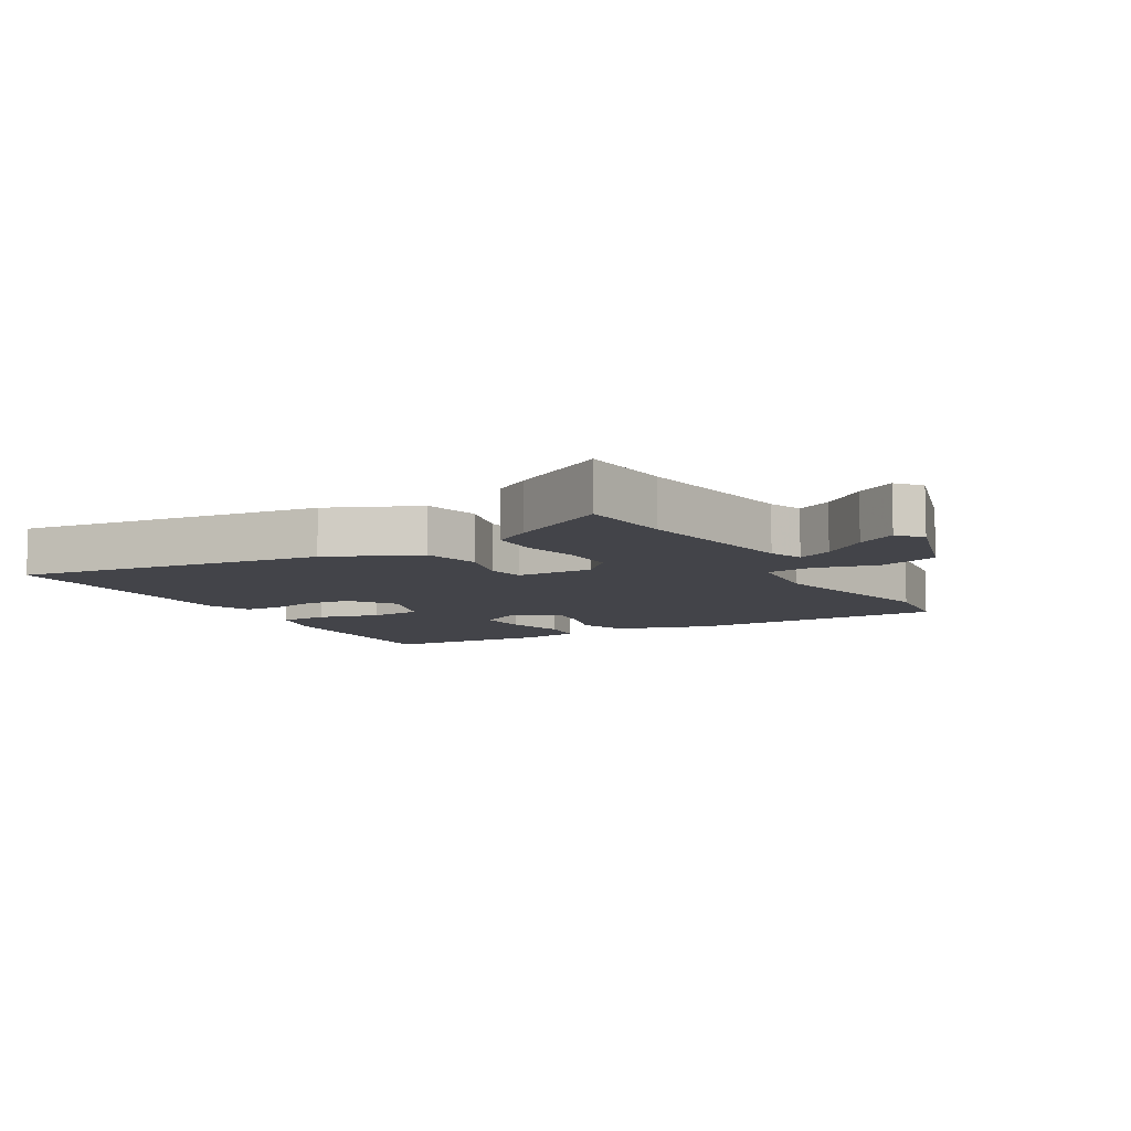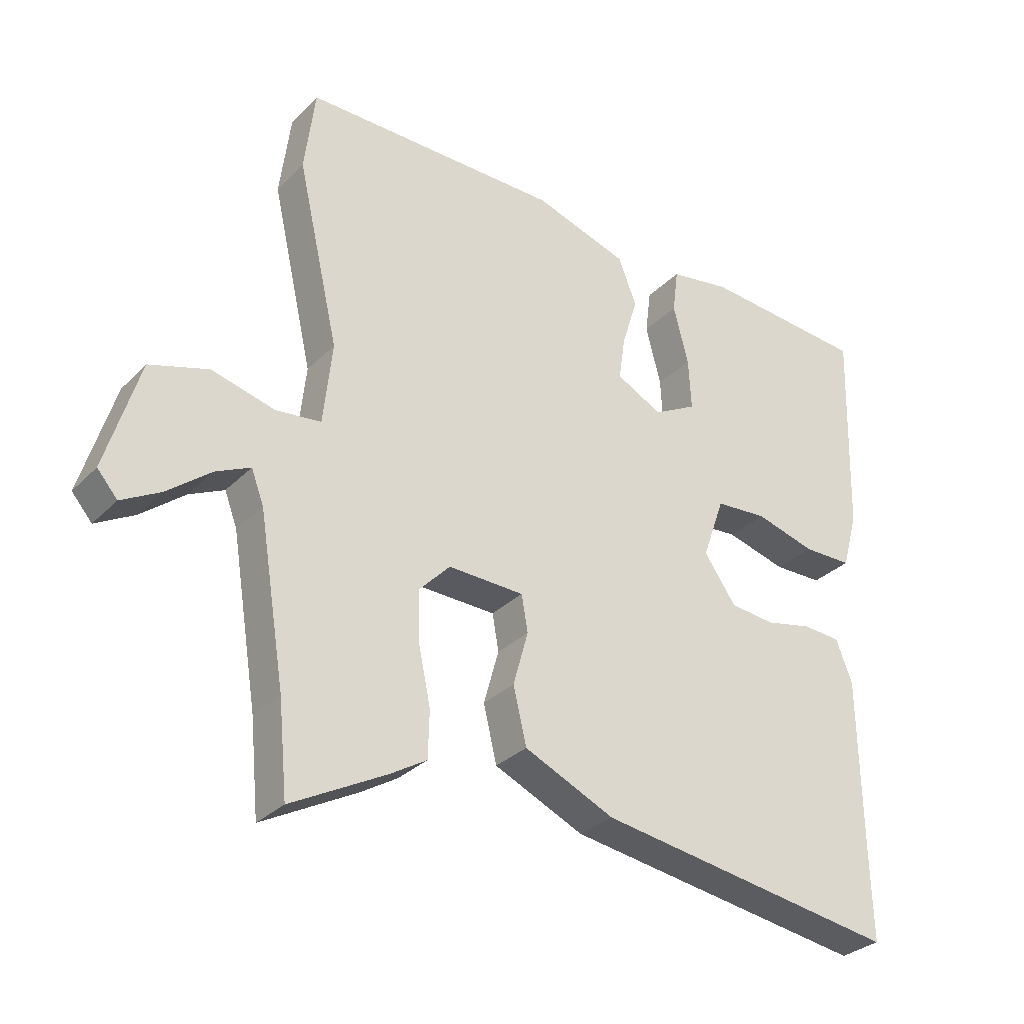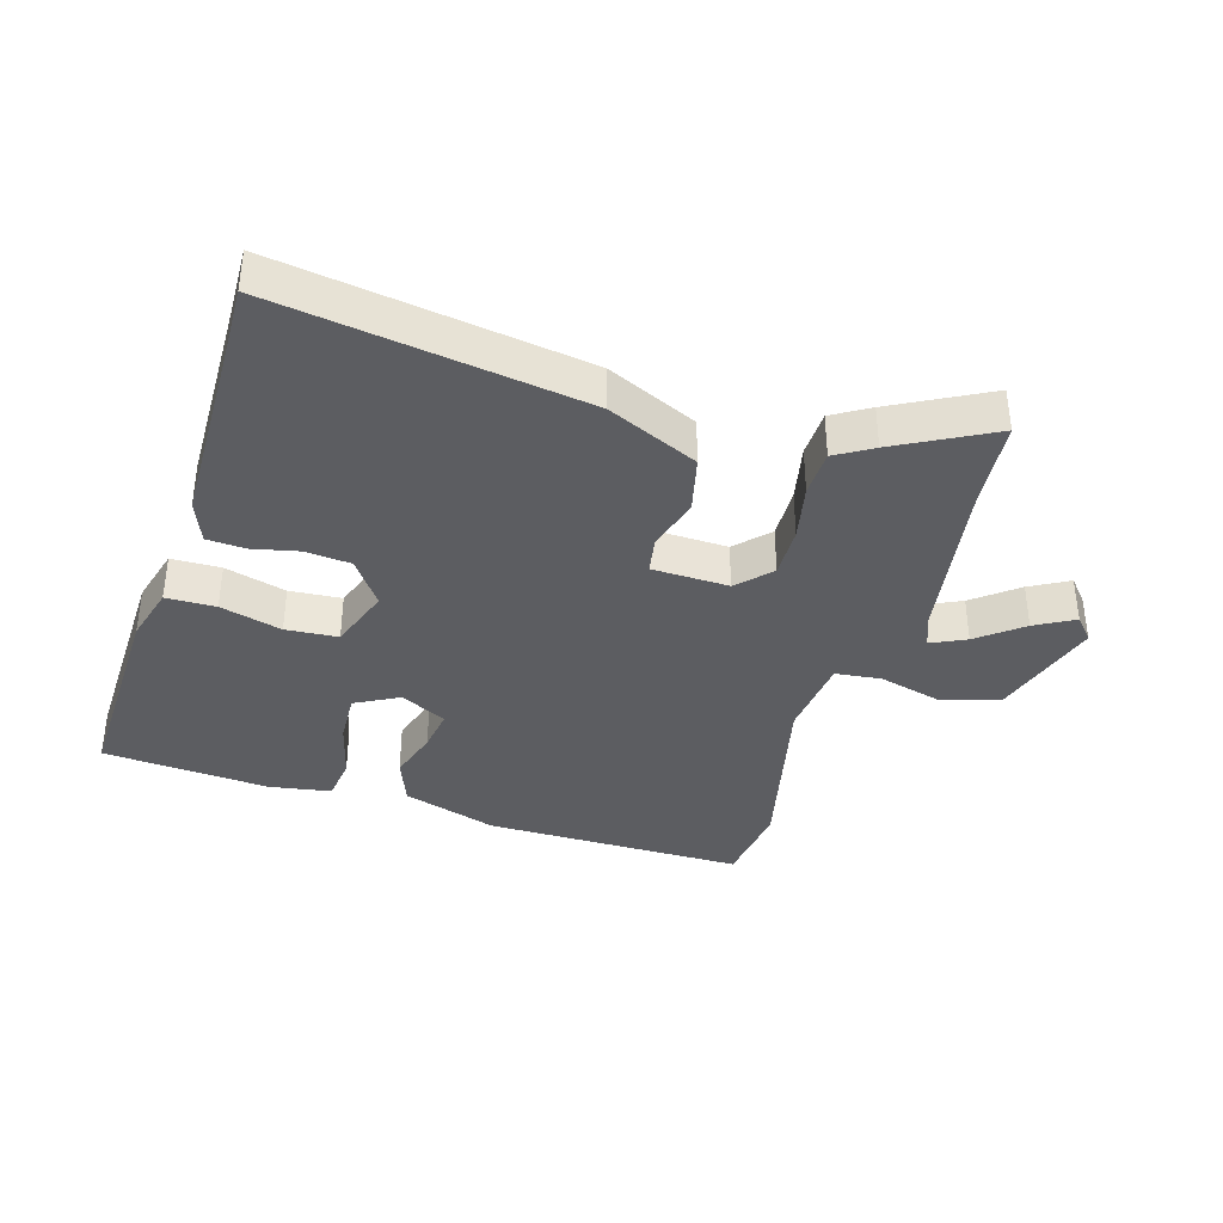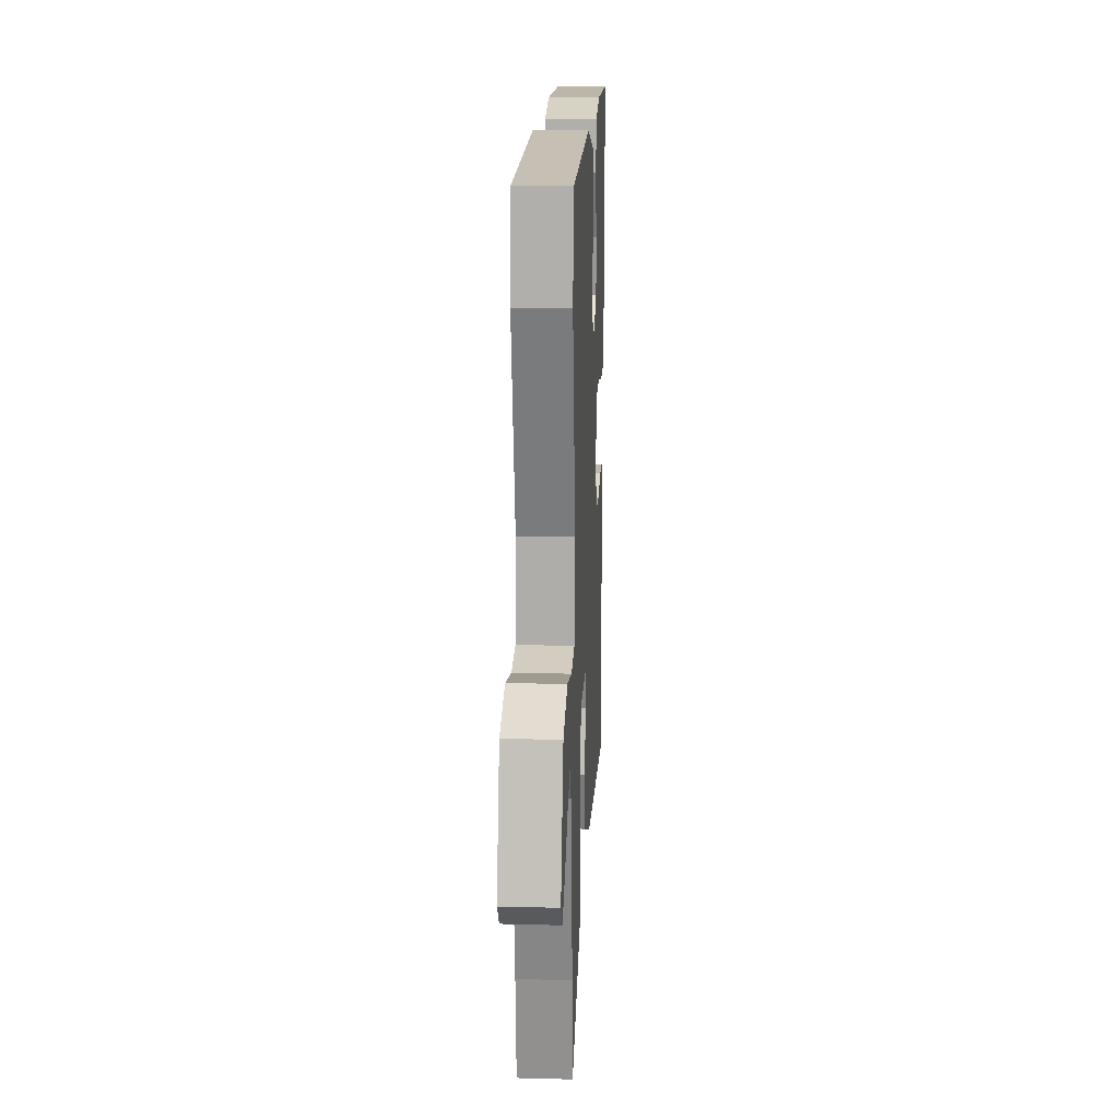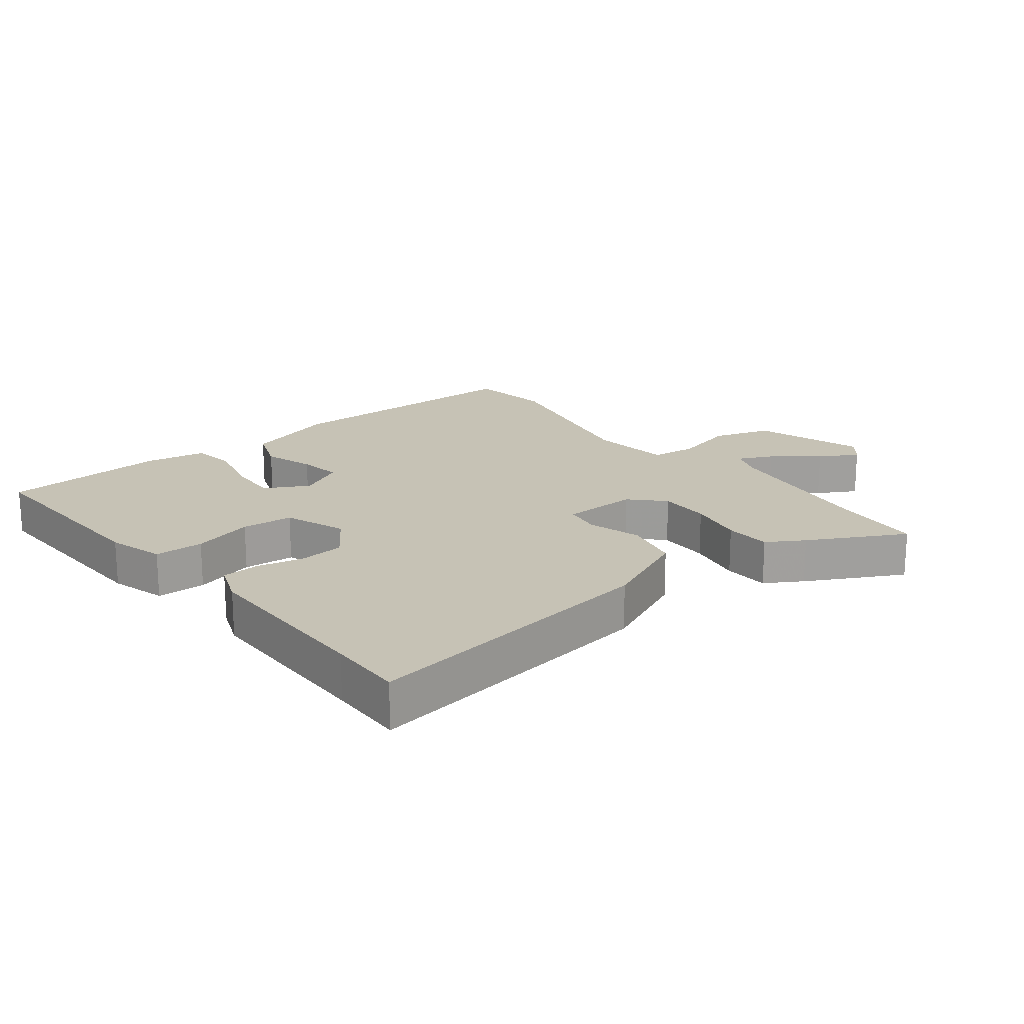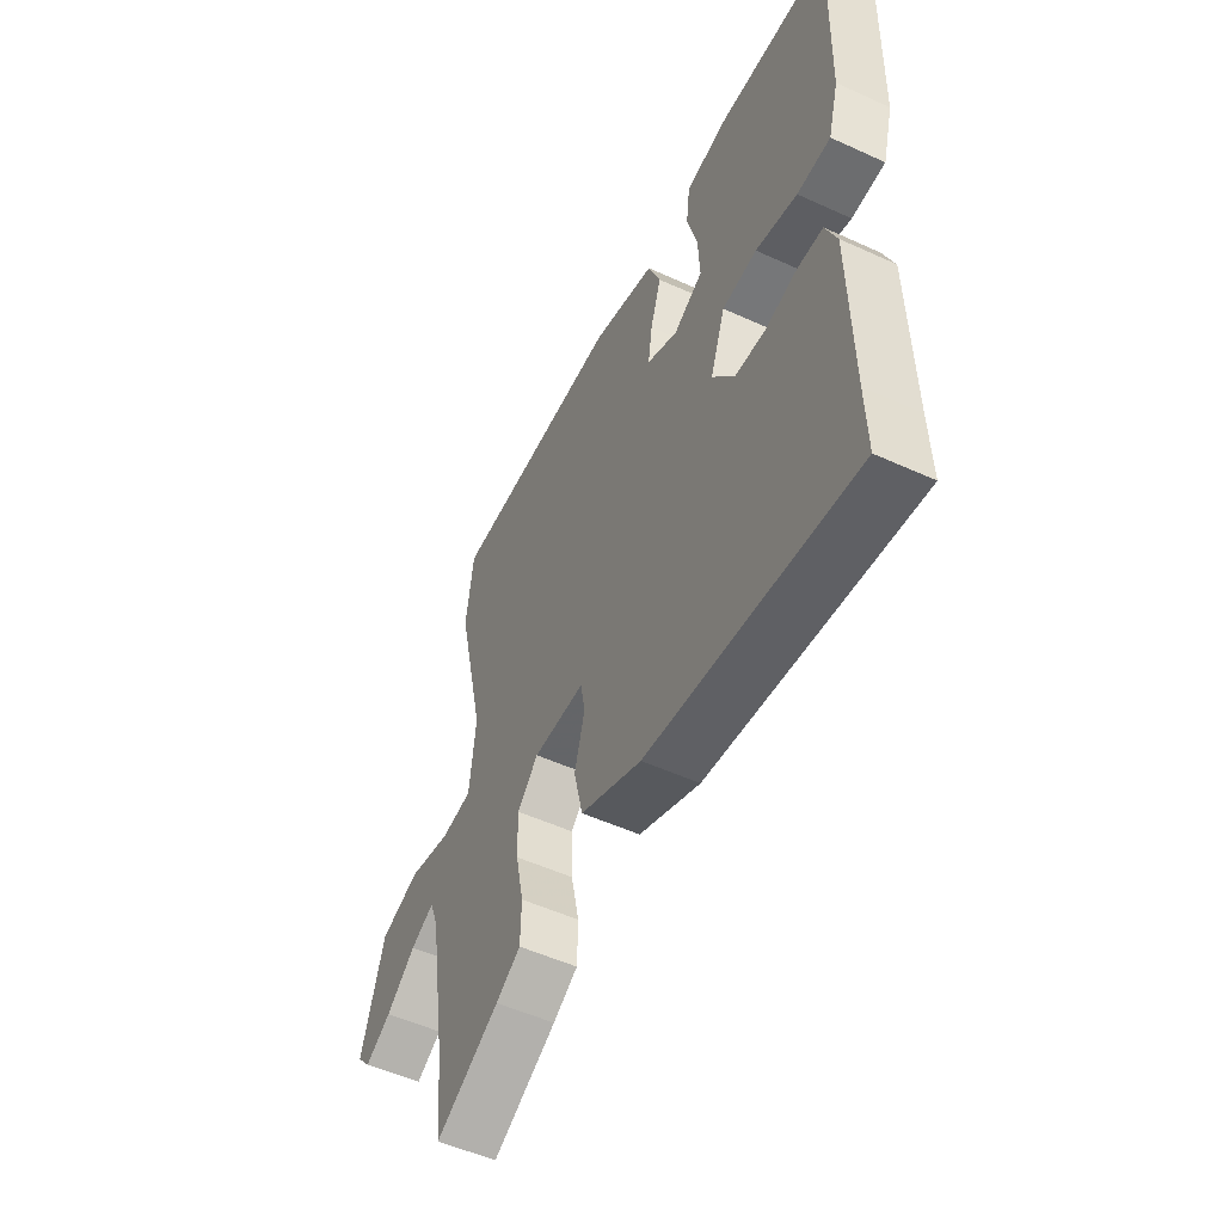
<metadata>
{"format":"obj","ext":"obj","renderer":"f3d","projection":"perspective","resolution":1024,"background":"white","views":[{"elev":-8.5,"azim":-149.7,"up":"+Y"},{"elev":-30.7,"azim":-35.6,"up":"+Z"},{"elev":-37.1,"azim":163.3,"up":"+Y"},{"elev":18.4,"azim":-87.1,"up":"+Z"},{"elev":18.9,"azim":141.6,"up":"+Y"},{"elev":-53.2,"azim":64.0,"up":"+Z"}]}
</metadata>
<code>
v 0.539 0.07 0.471
v 0.529 0.07 0.14
v 0.504 0.07 0.05
v 0.426 0.07 0.049
v 0.329 0.07 0.076
v 0.247 0.07 0.07
v 0.212 0.07 -0.029
v 0.263 0.07 -0.102
v 0.335 0.07 -0.109
v 0.409 0.07 -0.093
v 0.469 0.07 -0.097
v 0.495 0.07 -0.164
v 0.499 0.07 -0.46
v 0.502 0.07 -0.58
v 0.02 0.07 -0.506
v -0.123 0.07 -0.441
v -0.144 0.07 -0.352
v -0.12 0.07 -0.266
v -0.13 0.07 -0.208
v -0.251 0.07 -0.204
v -0.3 0.07 -0.255
v -0.298 0.07 -0.337
v -0.279 0.07 -0.427
v -0.281 0.07 -0.501
v -0.339 0.07 -0.536
v -0.489 0.07 -0.616
v -0.503 0.07 -0.471
v -0.545 0.07 -0.211
v -0.565 0.07 -0.158
v -0.62 0.07 -0.184
v -0.689 0.07 -0.239
v -0.75 0.07 -0.273
v -0.782 0.07 -0.236
v -0.729 0.07 -0.06
v -0.636 0.07 -0.031
v -0.536 0.07 -0.057
v -0.464 0.07 -0.049
v -0.45 0.07 0.082
v -0.516 0.07 0.371
v -0.499 0.07 0.505
v -0.088 0.07 0.503
v 0.062 0.07 0.455
v 0.091 0.07 0.38
v 0.066 0.07 0.299
v 0.056 0.07 0.23
v 0.129 0.07 0.192
v 0.198 0.07 0.229
v 0.194 0.07 0.311
v 0.17 0.07 0.405
v 0.179 0.07 0.476
v 0.276 0.07 0.492
v 0.539 0 0.471
v 0.529 0 0.14
v 0.504 0 0.05
v 0.426 0 0.049
v 0.329 0 0.076
v 0.247 0 0.07
v 0.212 0 -0.029
v 0.263 0 -0.102
v 0.335 0 -0.109
v 0.409 0 -0.093
v 0.469 0 -0.097
v 0.495 0 -0.164
v 0.499 0 -0.46
v 0.502 0 -0.58
v 0.02 0 -0.506
v -0.123 0 -0.441
v -0.144 0 -0.352
v -0.12 0 -0.266
v -0.13 0 -0.208
v -0.251 0 -0.204
v -0.3 0 -0.255
v -0.298 0 -0.337
v -0.279 0 -0.427
v -0.281 0 -0.501
v -0.339 0 -0.536
v -0.489 0 -0.616
v -0.503 0 -0.471
v -0.545 0 -0.211
v -0.565 0 -0.158
v -0.62 0 -0.184
v -0.689 0 -0.239
v -0.75 0 -0.273
v -0.782 0 -0.236
v -0.729 0 -0.06
v -0.636 0 -0.031
v -0.536 0 -0.057
v -0.464 0 -0.049
v -0.45 0 0.082
v -0.516 0 0.371
v -0.499 0 0.505
v -0.088 0 0.503
v 0.062 0 0.455
v 0.091 0 0.38
v 0.066 0 0.299
v 0.056 0 0.23
v 0.129 0 0.192
v 0.198 0 0.229
v 0.194 0 0.311
v 0.17 0 0.405
v 0.179 0 0.476
v 0.276 0 0.492
f 48 49 50 51
f 47 48 51 1
f 41 42 43 44
f 41 44 45
f 38 39 40 41
f 37 38 41 45
f 33 34 35 36
f 33 36 37
f 30 31 32 33
f 29 30 33 37
f 28 29 37 45
f 24 25 26 27
f 22 23 24 27
f 21 22 27 28
f 20 21 28 45
f 15 16 17 18
f 13 14 15 18
f 13 18 19
f 12 13 19
f 9 10 11 12
f 8 9 12 19
f 7 8 19 20
f 2 3 4 5
f 47 1 2 5
f 46 47 5 6
f 20 45 46
f 6 7 20 46
f 102 101 100 99
f 52 102 99 98
f 95 94 93 92
f 96 95 92
f 92 91 90 89
f 96 92 89 88
f 87 86 85 84
f 88 87 84
f 84 83 82 81
f 88 84 81 80
f 96 88 80 79
f 78 77 76 75
f 78 75 74 73
f 79 78 73 72
f 96 79 72 71
f 69 68 67 66
f 69 66 65 64
f 70 69 64
f 70 64 63
f 63 62 61 60
f 70 63 60 59
f 71 70 59 58
f 56 55 54 53
f 56 53 52 98
f 57 56 98 97
f 97 96 71
f 97 71 58 57
f 1 52 53 2
f 2 53 54 3
f 3 54 55 4
f 4 55 56 5
f 5 56 57 6
f 6 57 58 7
f 7 58 59 8
f 8 59 60 9
f 9 60 61 10
f 10 61 62 11
f 11 62 63 12
f 12 63 64 13
f 13 64 65 14
f 14 65 66 15
f 15 66 67 16
f 16 67 68 17
f 17 68 69 18
f 18 69 70 19
f 19 70 71 20
f 20 71 72 21
f 21 72 73 22
f 22 73 74 23
f 23 74 75 24
f 24 75 76 25
f 25 76 77 26
f 26 77 78 27
f 27 78 79 28
f 28 79 80 29
f 29 80 81 30
f 30 81 82 31
f 31 82 83 32
f 32 83 84 33
f 33 84 85 34
f 34 85 86 35
f 35 86 87 36
f 36 87 88 37
f 37 88 89 38
f 38 89 90 39
f 39 90 91 40
f 40 91 92 41
f 41 92 93 42
f 42 93 94 43
f 43 94 95 44
f 44 95 96 45
f 45 96 97 46
f 46 97 98 47
f 47 98 99 48
f 48 99 100 49
f 49 100 101 50
f 50 101 102 51
f 51 102 52 1

</code>
